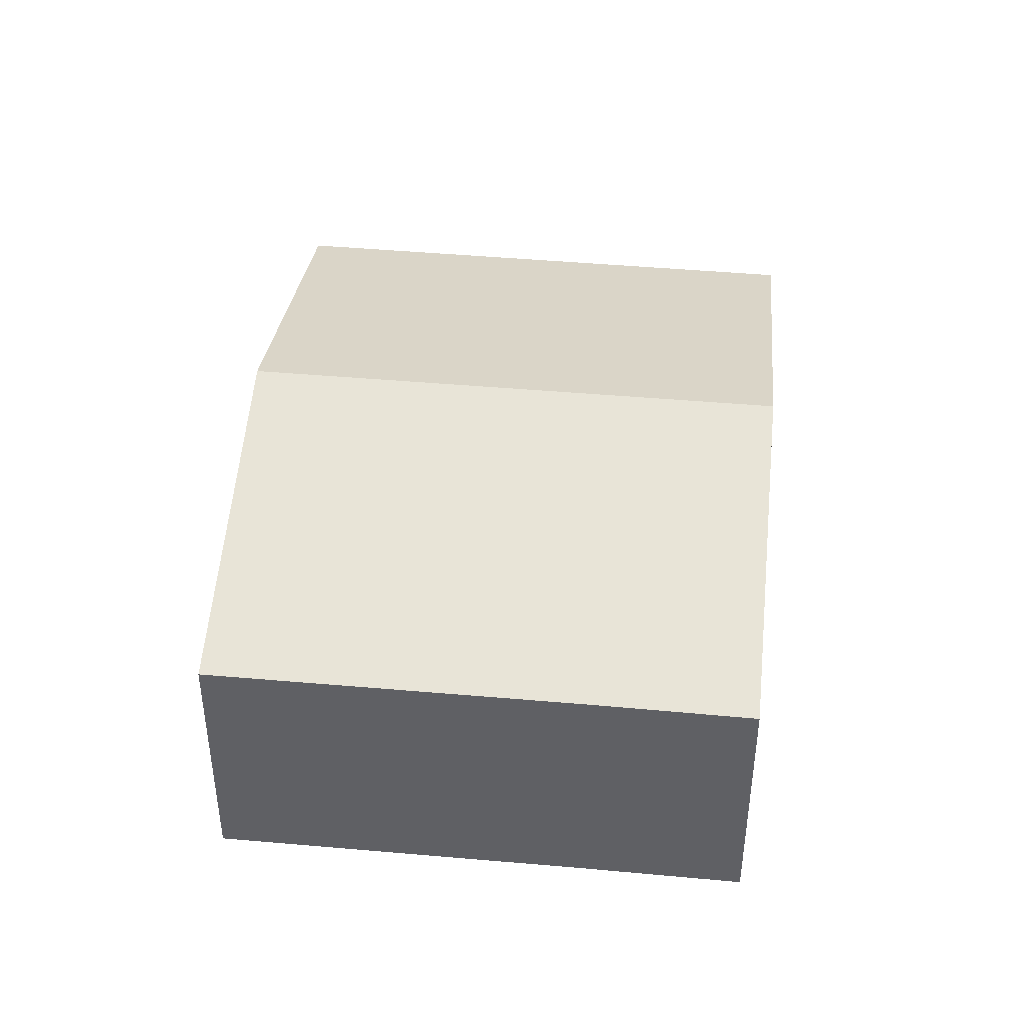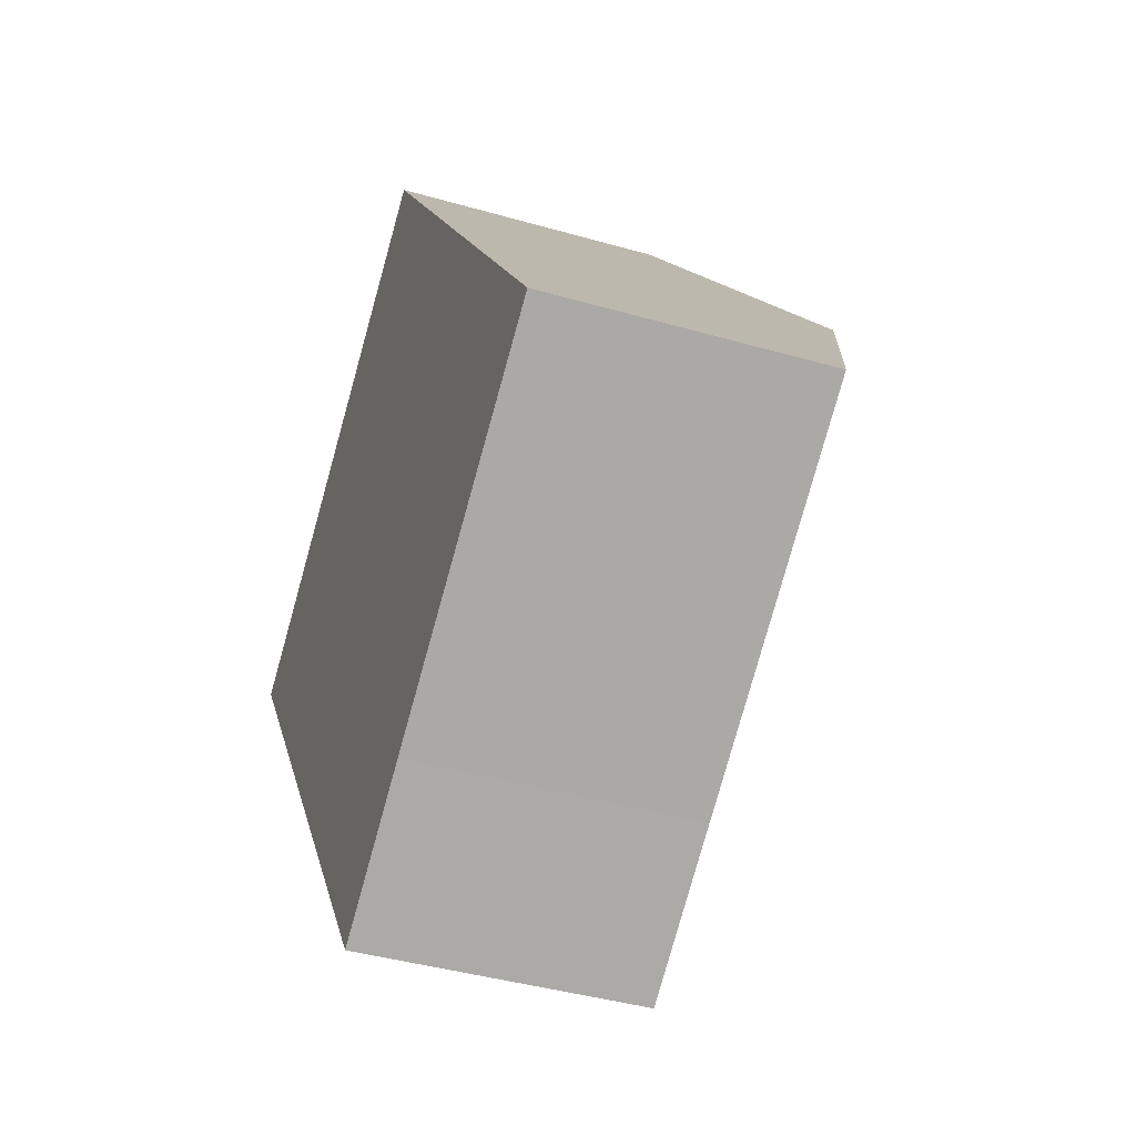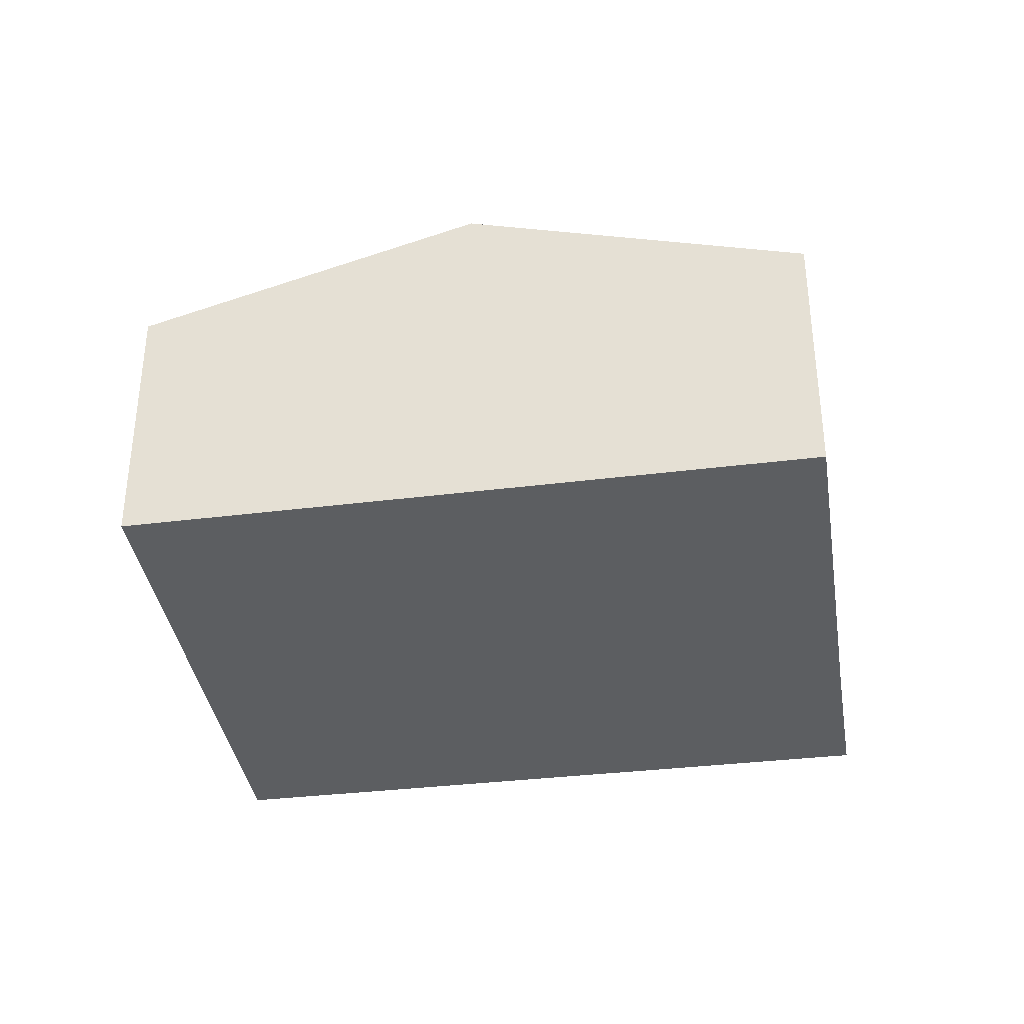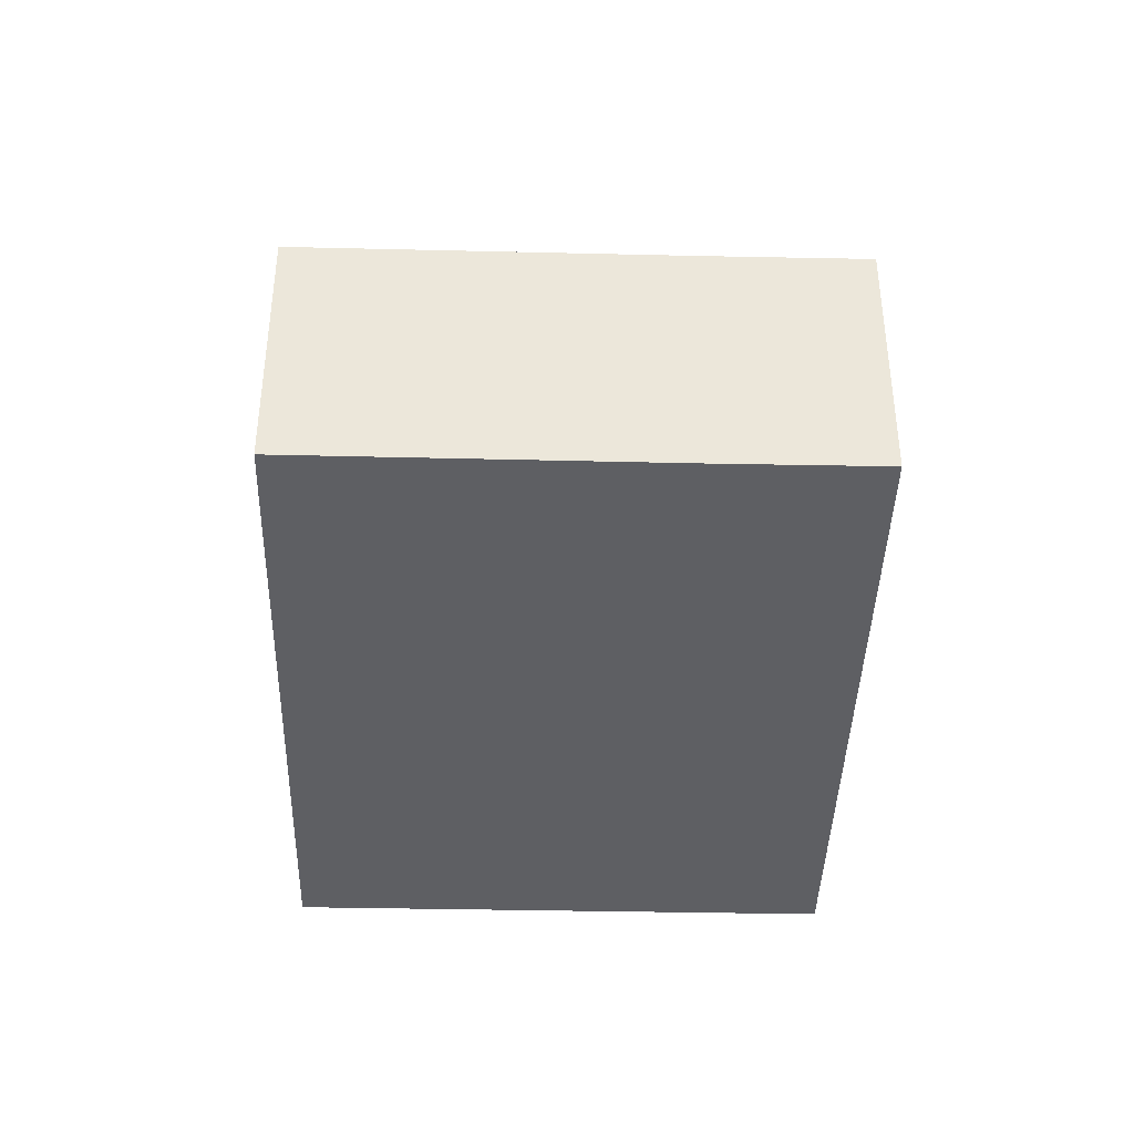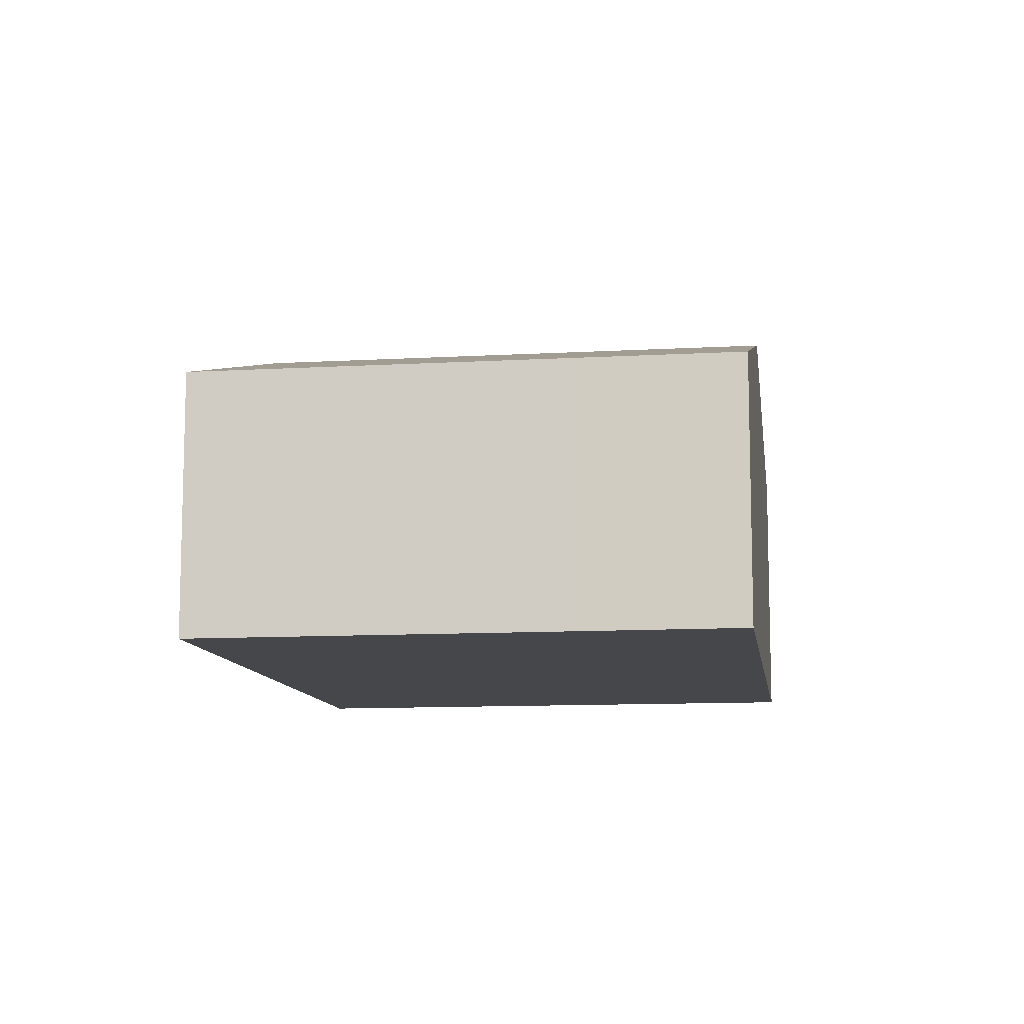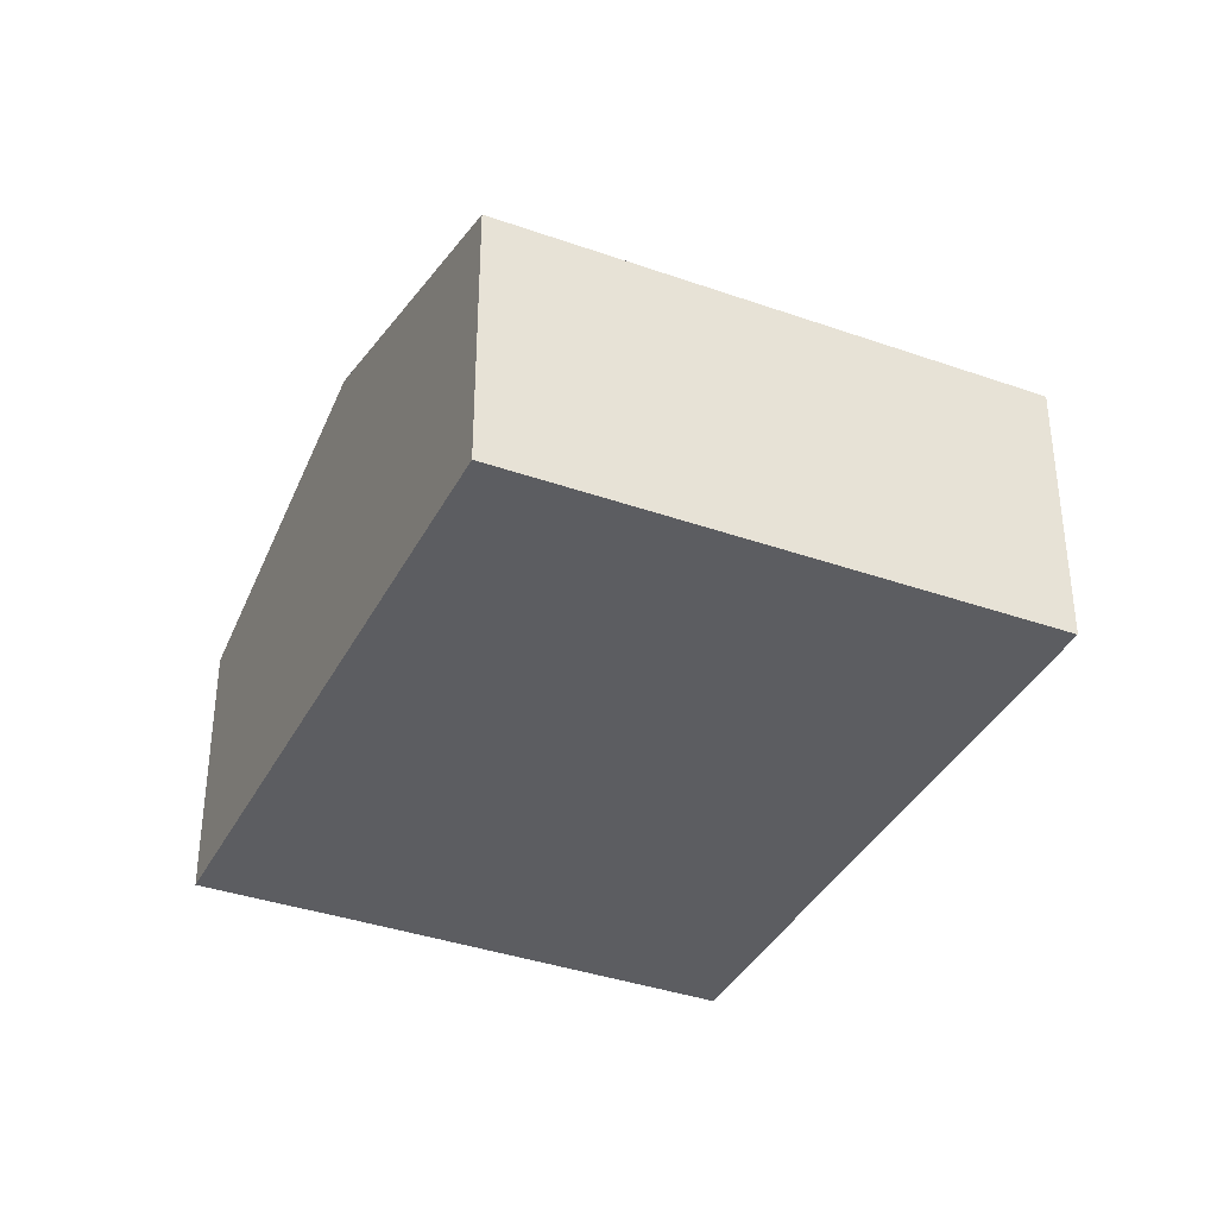
<metadata>
{"format":"obj","ext":"obj","renderer":"f3d","projection":"perspective","resolution":1024,"background":"white","views":[{"elev":44.5,"azim":150.2,"up":"+Y"},{"elev":-41.2,"azim":70.7,"up":"+Z"},{"elev":-37.3,"azim":63.1,"up":"+Y"},{"elev":-41.3,"azim":142.7,"up":"+Y"},{"elev":-10.7,"azim":152.5,"up":"+Y"},{"elev":-37.1,"azim":-60.3,"up":"+Y"}]}
</metadata>
<code>
v  4.45 2.209 -3.875
v  5.372 3.021 0.326
v  7.066 2.208 -2
v  1.665 3.021 -2.338
v  3.336 2.207 -4.685
v  0 2.21 1.353e-16
v  3.674 2.206 2.659
v  0 0 0
v  3.674 -1.628e-16 2.659
v  5.372 -1.996e-17 0.326
v  7.066 1.225e-16 -2
v  4.45 2.373e-16 -3.875
v  3.336 2.869e-16 -4.685
v  1.665 1.432e-16 -2.338
g defaultobject
f 1 2 3
f 2 1 4
f 4 1 5
f 6 2 4
f 2 6 7
f 8 7 6
f 7 8 9
f 9 2 7
f 2 9 10
f 2 10 3
f 3 10 11
f 11 1 3
f 1 11 12
f 1 12 5
f 5 12 13
f 4 8 6
f 8 4 5
f 8 5 14
f 14 5 13
f 10 12 11
f 12 10 9
f 12 9 13
f 13 9 14
f 14 9 8

</code>
